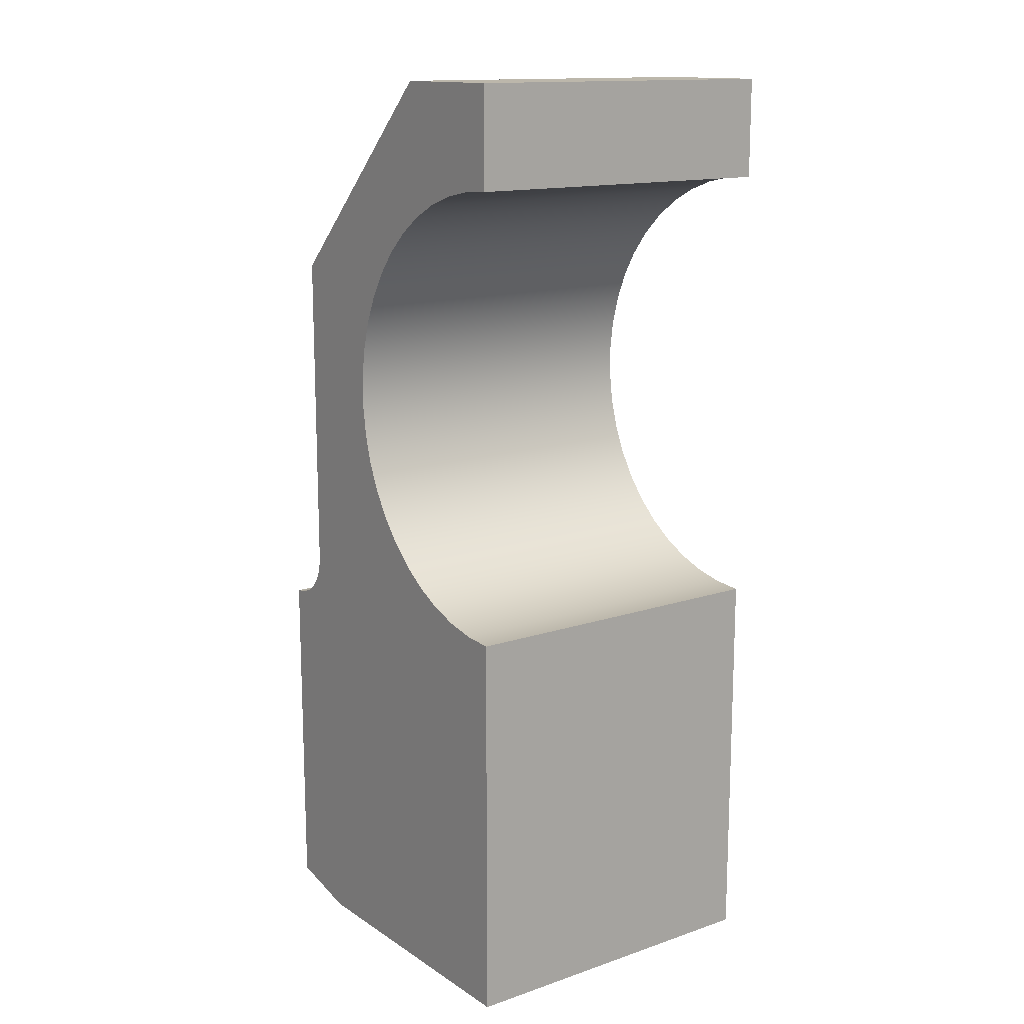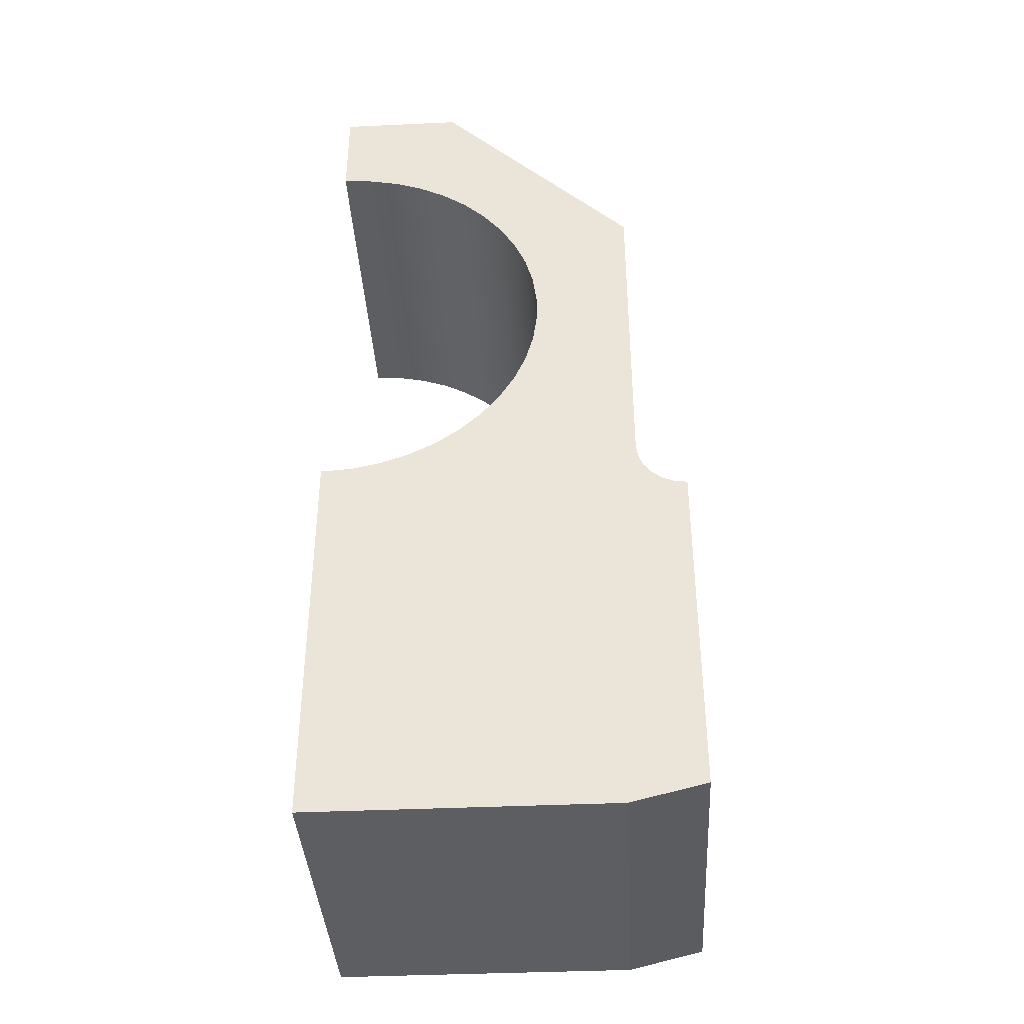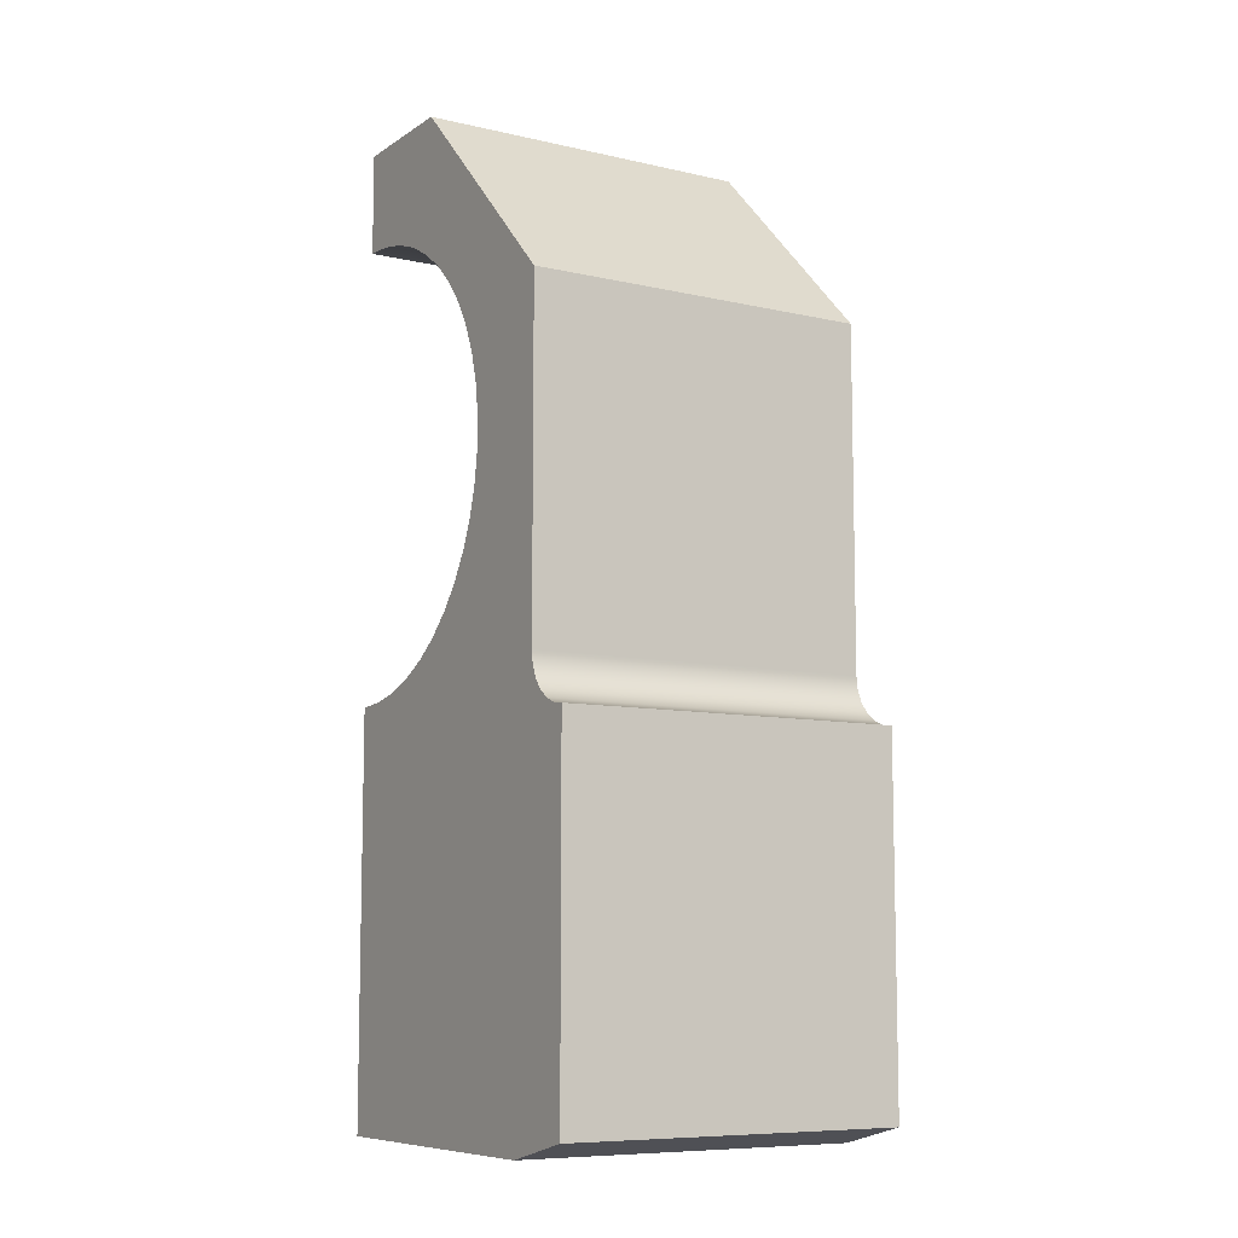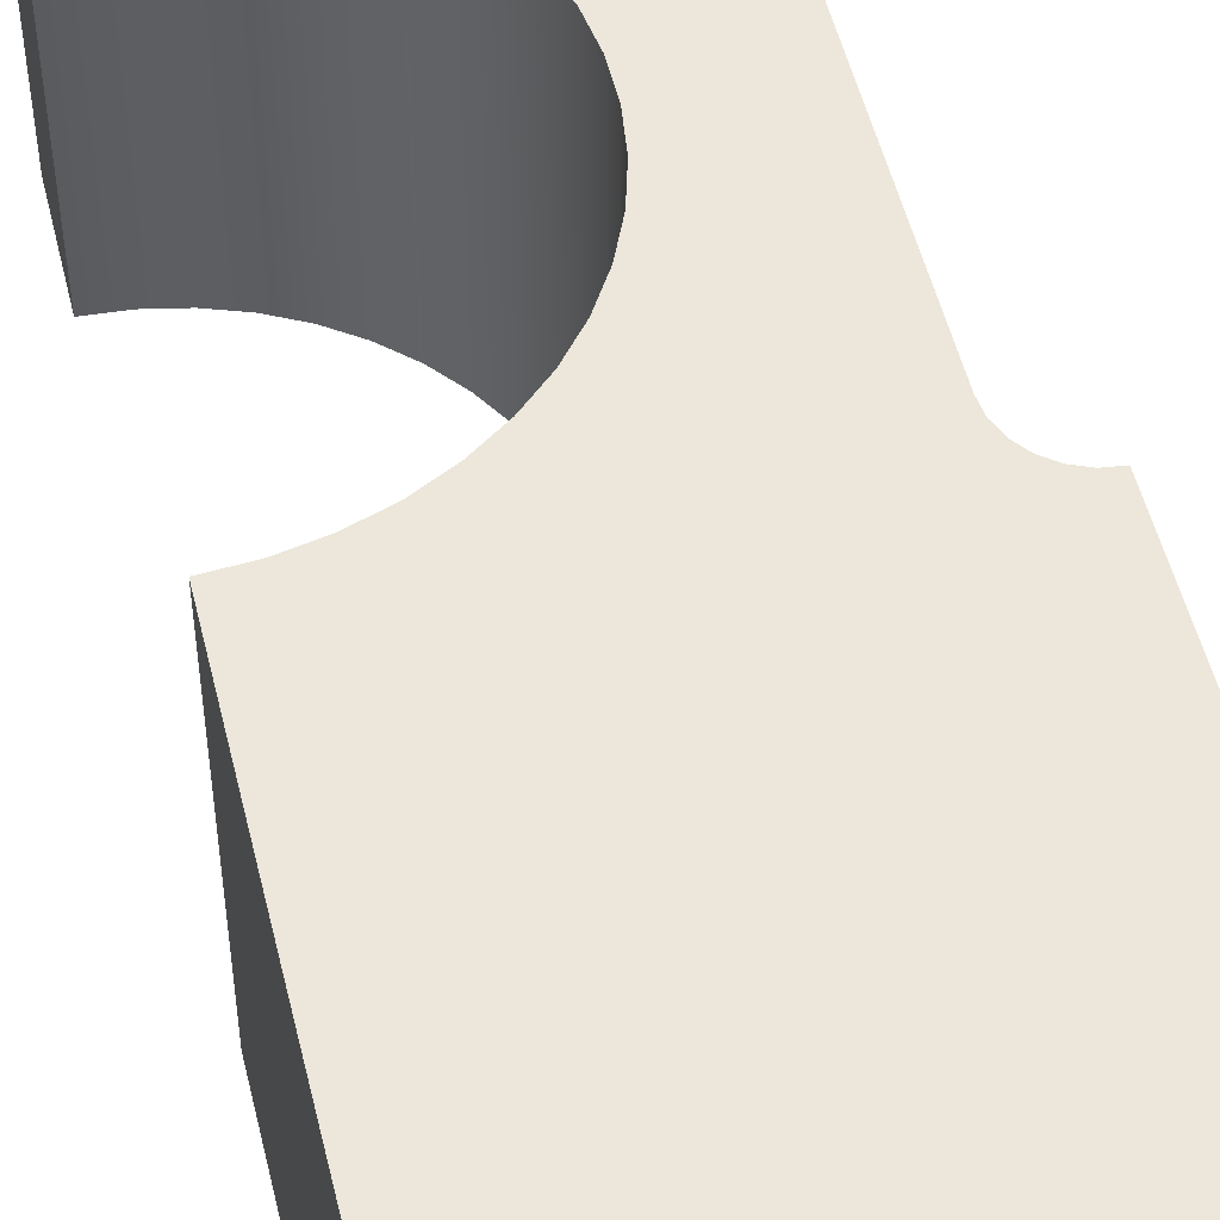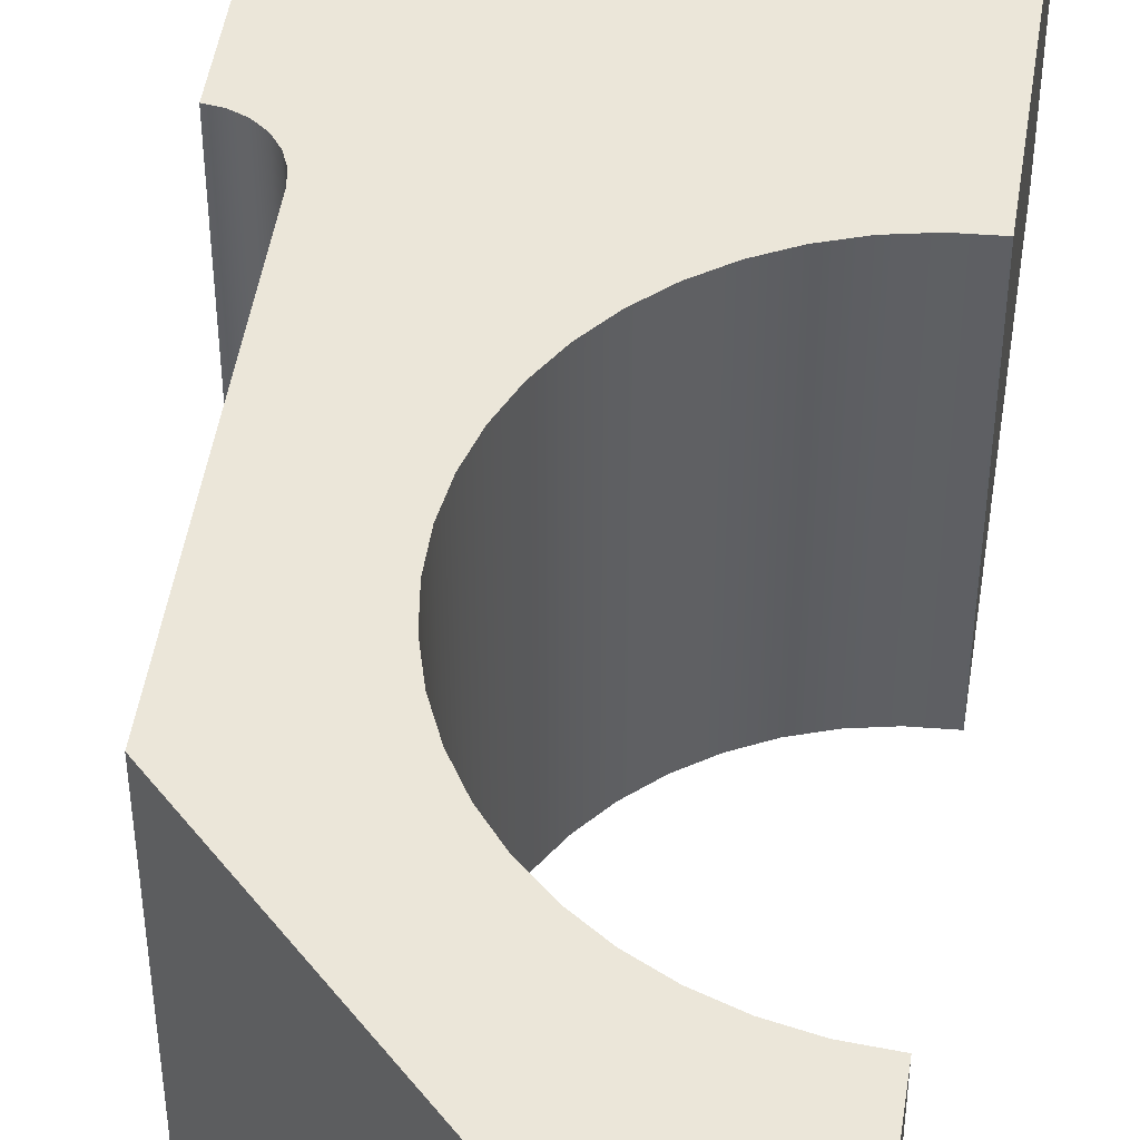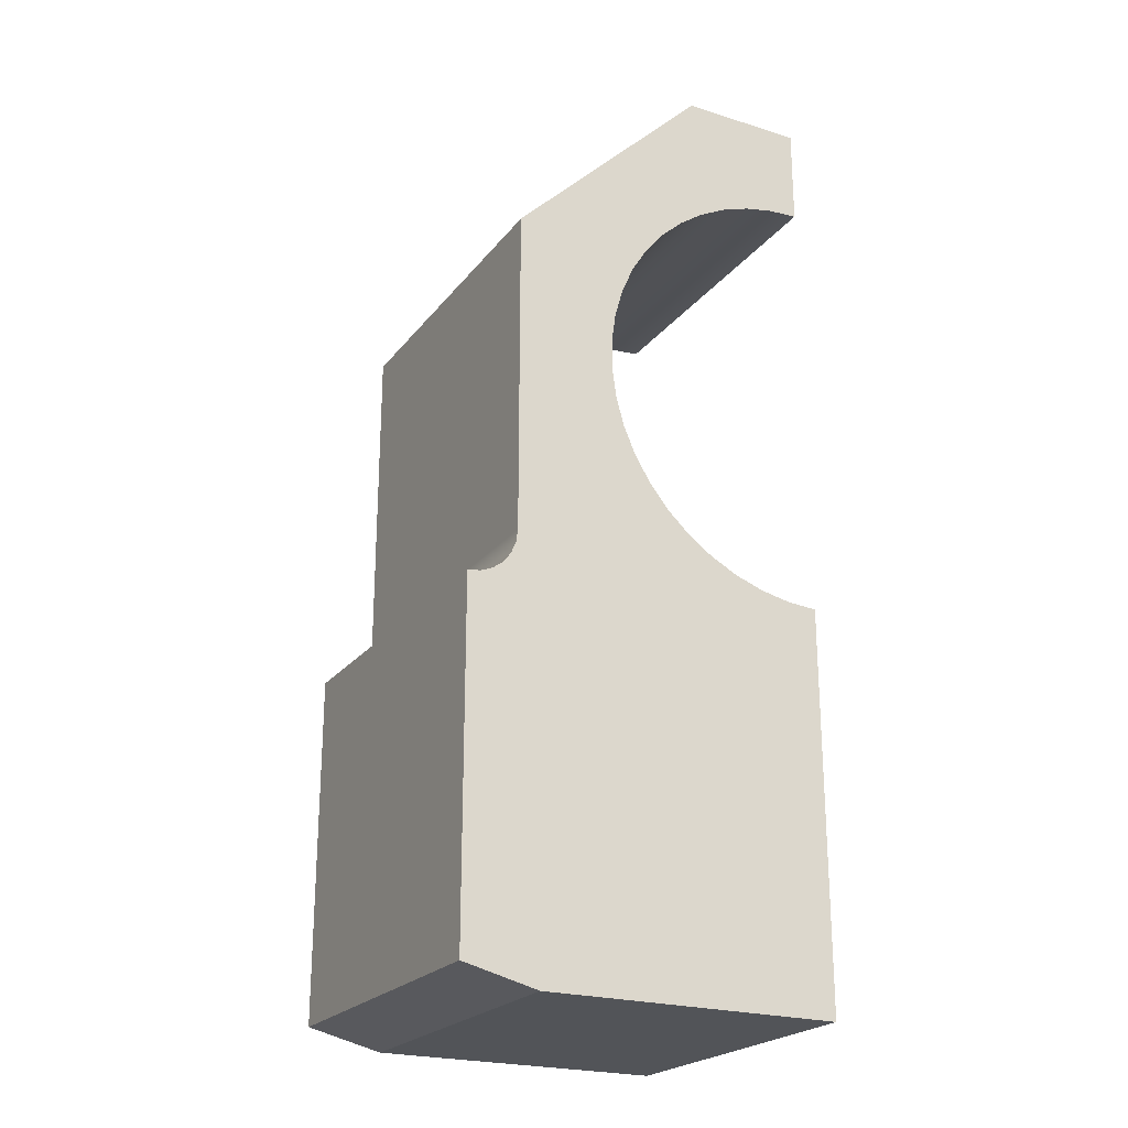
<metadata>
{"format":"obj","ext":"obj","renderer":"f3d","projection":"perspective","resolution":1024,"background":"white","views":[{"elev":14.3,"azim":-126.3,"up":"+Y"},{"elev":-39.0,"azim":3.3,"up":"+Y"},{"elev":-8.7,"azim":58.4,"up":"+Y"},{"elev":51.9,"azim":-13.5,"up":"+Z"},{"elev":47.9,"azim":-171.3,"up":"+Z"},{"elev":-23.1,"azim":152.1,"up":"+Y"}]}
</metadata>
<code>
v 2.5 0 0
v 0 0 0
v 0 0 6.8
v 2.5 0 6.8
v 6.5 -4 0
v 2.5 0 0
v 2.5 0 6.8
v 6.5 -4 6.8
v 6.5 -10.63 0
v 6.5 -4 0
v 6.5 -4 6.8
v 6.5 -10.63 6.8
v 7.5 -11.63 0
v 7.241 -11.6 0
v 7 -11.5 0
v 6.793 -11.34 0
v 6.634 -11.13 0
v 6.534 -10.89 0
v 6.5 -10.63 0
v 6.5 -10.63 6.8
v 6.534 -10.89 6.8
v 6.634 -11.13 6.8
v 6.793 -11.34 6.8
v 7 -11.5 6.8
v 7.241 -11.6 6.8
v 7.5 -11.63 6.8
v 7.5 -18.63 0
v 7.5 -11.63 0
v 7.5 -11.63 6.8
v 7.5 -18.63 6.8
v 6 -19 0
v 7.5 -18.63 0
v 7.5 -18.63 6.8
v 6 -19 6.8
v 0 -19 0
v 6 -19 0
v 6 -19 6.8
v 0 -19 6.8
v 0 -11 0
v 0 -19 0
v 0 -19 6.8
v 0 -11 6.8
v 0 -2 0
v 0.6127 -2.042 0
v 1.214 -2.167 0
v 1.793 -2.373 0
v 2.338 -2.655 0
v 2.84 -3.009 0
v 3.289 -3.429 0
v 3.676 -3.905 0
v 3.995 -4.43 0
v 4.24 -4.993 0
v 4.406 -5.584 0
v 4.49 -6.193 0
v 4.49 -6.807 0
v 4.406 -7.416 0
v 4.24 -8.007 0
v 3.995 -8.57 0
v 3.676 -9.095 0
v 3.289 -9.571 0
v 2.84 -9.991 0
v 2.338 -10.34 0
v 1.793 -10.63 0
v 1.214 -10.83 0
v 0.6127 -10.96 0
v 0 -11 0
v 0 -11 6.8
v 0.6127 -10.96 6.8
v 1.214 -10.83 6.8
v 1.793 -10.63 6.8
v 2.338 -10.34 6.8
v 2.84 -9.991 6.8
v 3.289 -9.571 6.8
v 3.676 -9.095 6.8
v 3.995 -8.57 6.8
v 4.24 -8.007 6.8
v 4.406 -7.416 6.8
v 4.49 -6.807 6.8
v 4.49 -6.193 6.8
v 4.406 -5.584 6.8
v 4.24 -4.993 6.8
v 3.995 -4.43 6.8
v 3.676 -3.905 6.8
v 3.289 -3.429 6.8
v 2.84 -3.009 6.8
v 2.338 -2.655 6.8
v 1.793 -2.373 6.8
v 1.214 -2.167 6.8
v 0.6127 -2.042 6.8
v 0 -2 6.8
v 0 0 0
v 0 -2 0
v 0 -2 6.8
v 0 0 6.8
v 0 0 6.8
v 0 -2 6.8
v 0.6127 -2.042 6.8
v 1.214 -2.167 6.8
v 1.793 -2.373 6.8
v 2.338 -2.655 6.8
v 2.84 -3.009 6.8
v 3.289 -3.429 6.8
v 3.676 -3.905 6.8
v 3.995 -4.43 6.8
v 4.24 -4.993 6.8
v 4.406 -5.584 6.8
v 4.49 -6.193 6.8
v 4.49 -6.807 6.8
v 4.406 -7.416 6.8
v 4.24 -8.007 6.8
v 3.995 -8.57 6.8
v 3.676 -9.095 6.8
v 3.289 -9.571 6.8
v 2.84 -9.991 6.8
v 2.338 -10.34 6.8
v 1.793 -10.63 6.8
v 1.214 -10.83 6.8
v 0.6127 -10.96 6.8
v 0 -11 6.8
v 0 -19 6.8
v 6 -19 6.8
v 7.5 -18.63 6.8
v 7.5 -11.63 6.8
v 7.241 -11.6 6.8
v 7 -11.5 6.8
v 6.793 -11.34 6.8
v 6.634 -11.13 6.8
v 6.534 -10.89 6.8
v 6.5 -10.63 6.8
v 6.5 -4 6.8
v 2.5 0 6.8
v 0 -2 0
v 0 0 0
v 2.5 0 0
v 6.5 -4 0
v 6.5 -10.63 0
v 6.534 -10.89 0
v 6.634 -11.13 0
v 6.793 -11.34 0
v 7 -11.5 0
v 7.241 -11.6 0
v 7.5 -11.63 0
v 7.5 -18.63 0
v 6 -19 0
v 0 -19 0
v 0 -11 0
v 0.6127 -10.96 0
v 1.214 -10.83 0
v 1.793 -10.63 0
v 2.338 -10.34 0
v 2.84 -9.991 0
v 3.289 -9.571 0
v 3.676 -9.095 0
v 3.995 -8.57 0
v 4.24 -8.007 0
v 4.406 -7.416 0
v 4.49 -6.807 0
v 4.49 -6.193 0
v 4.406 -5.584 0
v 4.24 -4.993 0
v 3.995 -4.43 0
v 3.676 -3.905 0
v 3.289 -3.429 0
v 2.84 -3.009 0
v 2.338 -2.655 0
v 1.793 -2.373 0
v 1.214 -2.167 0
v 0.6127 -2.042 0
g 0eec3776-e2ef-11ea-b2f5-54bf646e7e1f
f 1 2 4
f 4 2 3
g 0eee335e-e2ef-11ea-b5c1-54bf646e7e1f
f 5 6 8
f 8 6 7
g 0ef0082c-e2ef-11ea-baff-54bf646e7e1f
f 9 10 12
f 12 10 11
g 0ef1dcca-e2ef-11ea-a1ee-54bf646e7e1f
f 26 13 25
f 25 13 14
f 25 14 24
f 24 14 15
f 24 15 23
f 23 15 16
f 23 16 22
f 22 16 17
f 22 17 21
f 21 17 18
f 21 18 20
f 20 18 19
g 0ef3b18c-e2ef-11ea-b2c1-54bf646e7e1f
f 27 28 30
f 30 28 29
g 0ef5ad54-e2ef-11ea-aa77-54bf646e7e1f
f 31 32 34
f 34 32 33
g 0ef7a928-e2ef-11ea-a1f0-54bf646e7e1f
f 35 36 38
f 38 36 37
g 0ef97de4-e2ef-11ea-8599-54bf646e7e1f
f 39 40 42
f 42 40 41
g 0efba0ca-e2ef-11ea-94a3-54bf646e7e1f
f 90 43 89
f 89 43 44
f 89 44 88
f 88 44 45
f 88 45 87
f 87 45 46
f 87 46 86
f 86 46 47
f 86 47 85
f 85 47 48
f 85 48 84
f 84 48 49
f 84 49 83
f 83 49 50
f 83 50 82
f 82 50 51
f 82 51 81
f 81 51 52
f 81 52 80
f 80 52 53
f 80 53 79
f 79 53 54
f 79 54 78
f 78 54 55
f 78 55 77
f 77 55 56
f 77 56 76
f 76 56 57
f 76 57 75
f 75 57 58
f 75 58 74
f 74 58 59
f 74 59 73
f 73 59 60
f 73 60 72
f 72 60 61
f 72 61 71
f 71 61 62
f 71 62 70
f 70 62 63
f 70 63 69
f 69 63 64
f 69 64 68
f 68 64 65
f 68 65 67
f 67 65 66
g 0efdc3de-e2ef-11ea-b38f-54bf646e7e1f
f 91 92 94
f 94 92 93
g 0f0034c2-e2ef-11ea-8028-54bf646e7e1f
f 96 97 95
f 95 97 98
f 95 98 131
f 131 98 99
f 131 99 100
f 100 101 131
f 131 101 102
f 131 102 103
f 131 103 130
f 130 103 104
f 130 104 105
f 105 106 130
f 130 106 107
f 130 107 108
f 130 108 129
f 129 108 109
f 129 109 110
f 110 111 129
f 129 111 128
f 128 111 112
f 128 112 121
f 121 112 113
f 121 113 114
f 114 115 121
f 121 115 120
f 120 115 116
f 120 116 117
f 117 118 120
f 120 118 119
f 122 125 121
f 121 125 126
f 121 126 127
f 123 124 122
f 122 124 125
f 127 128 121
g 0f0a9528-e2ef-11ea-9261-54bf646e7e1f
f 132 133 168
f 168 133 167
f 167 133 134
f 167 134 166
f 166 134 165
f 165 134 164
f 164 134 163
f 163 134 162
f 162 134 135
f 162 135 161
f 161 135 160
f 160 135 159
f 159 135 158
f 158 135 157
f 157 135 136
f 157 136 156
f 156 136 155
f 155 136 154
f 154 136 137
f 154 137 153
f 153 137 144
f 153 144 152
f 152 144 151
f 151 144 150
f 150 144 145
f 150 145 149
f 149 145 148
f 148 145 147
f 147 145 146
f 137 138 144
f 144 138 139
f 144 139 140
f 144 140 143
f 143 140 141
f 143 141 142

</code>
